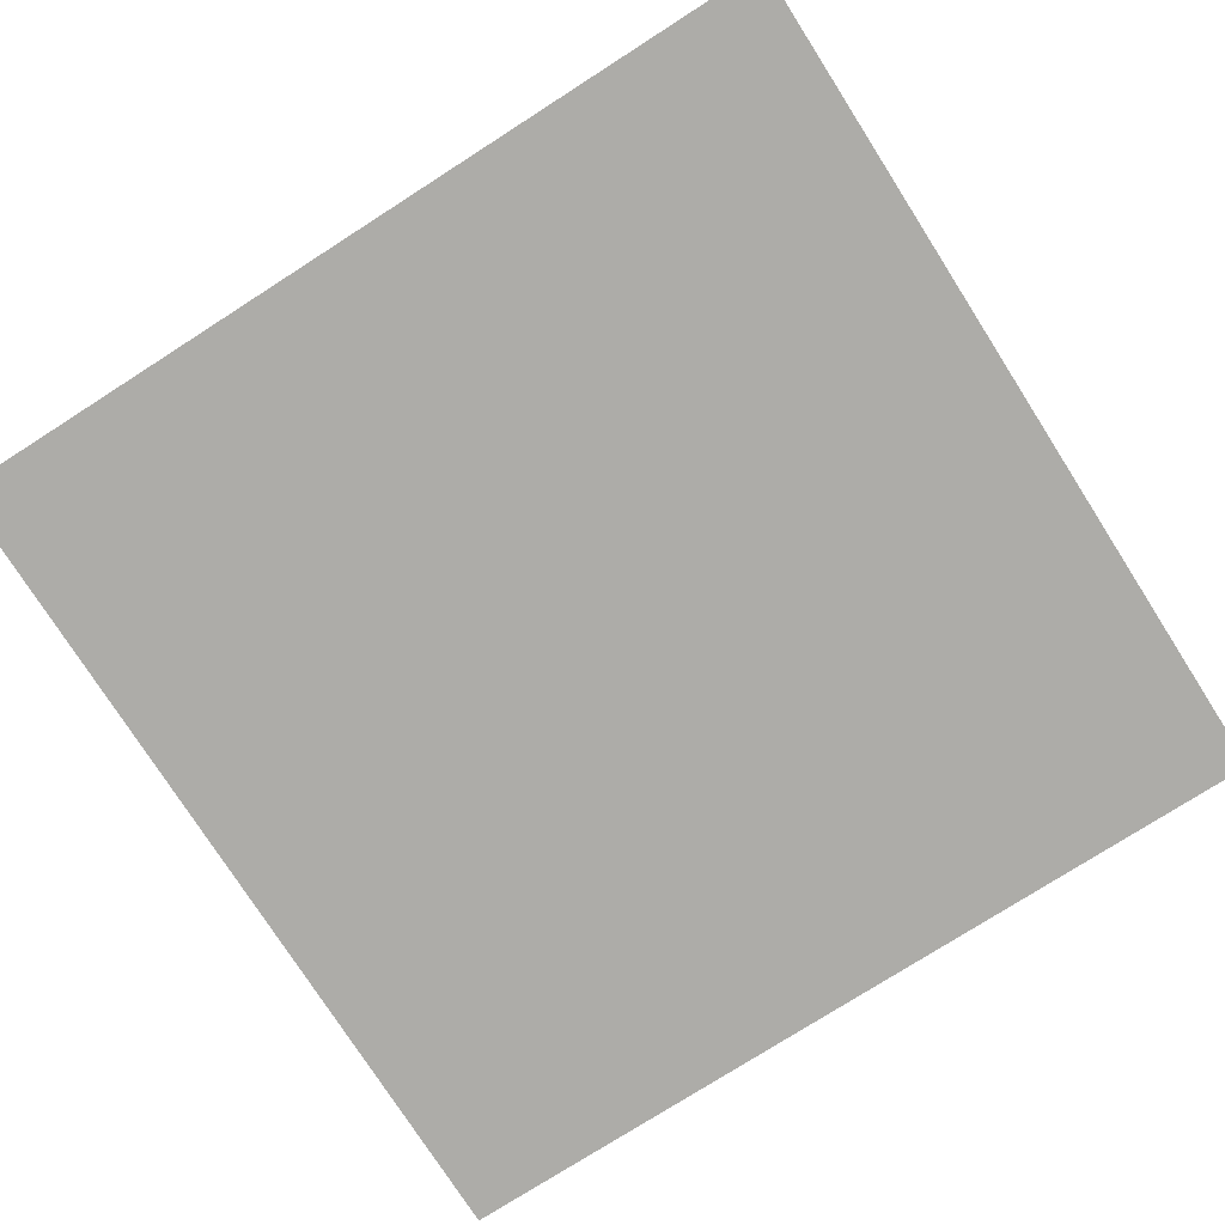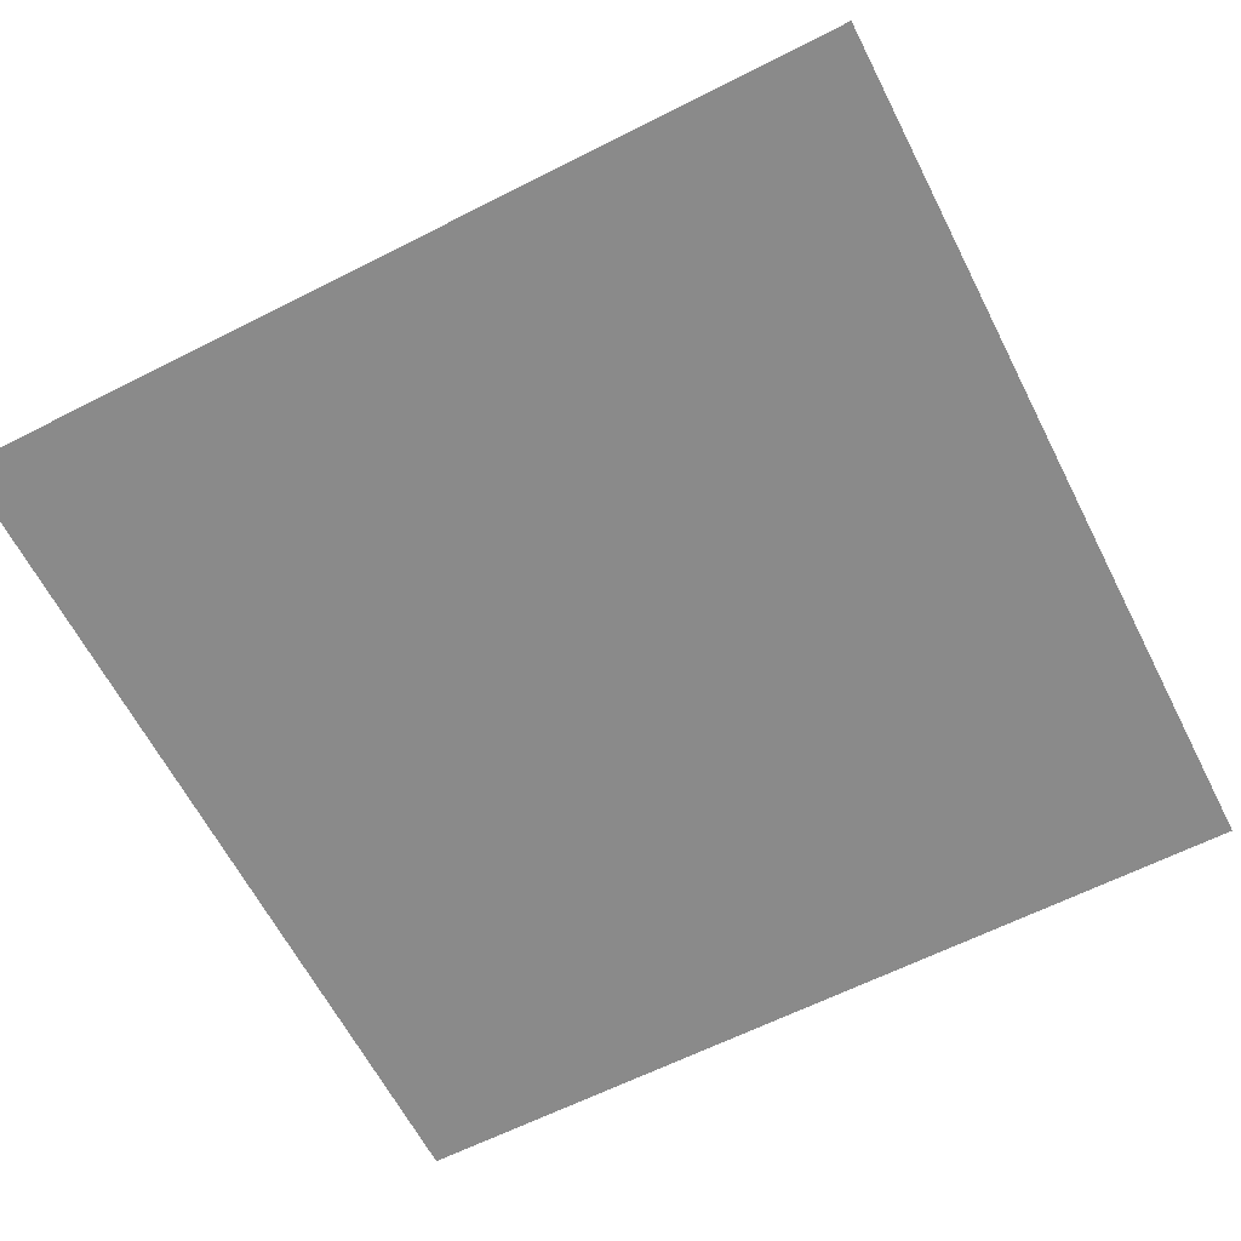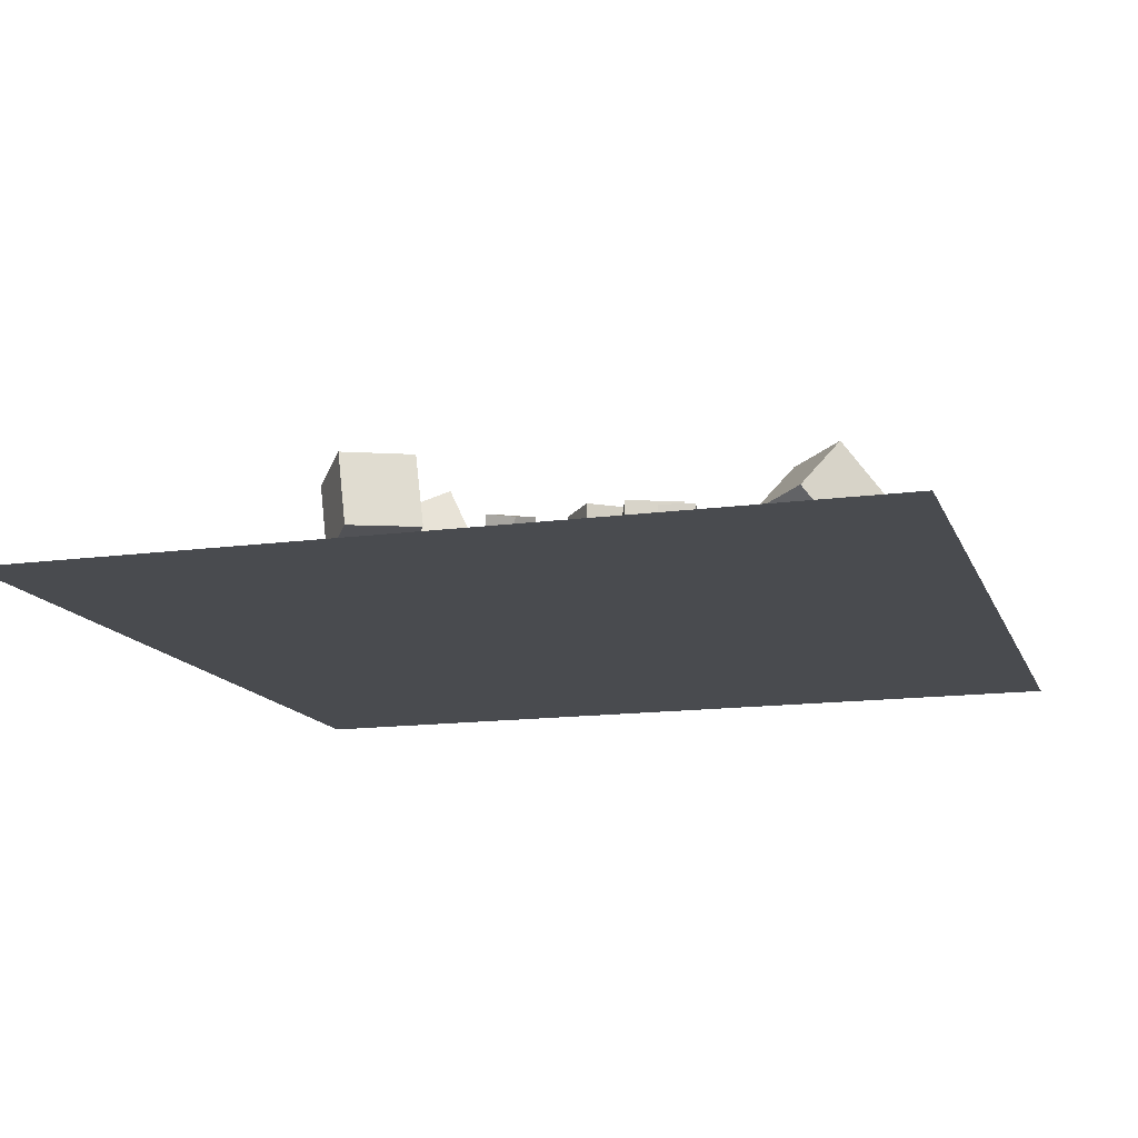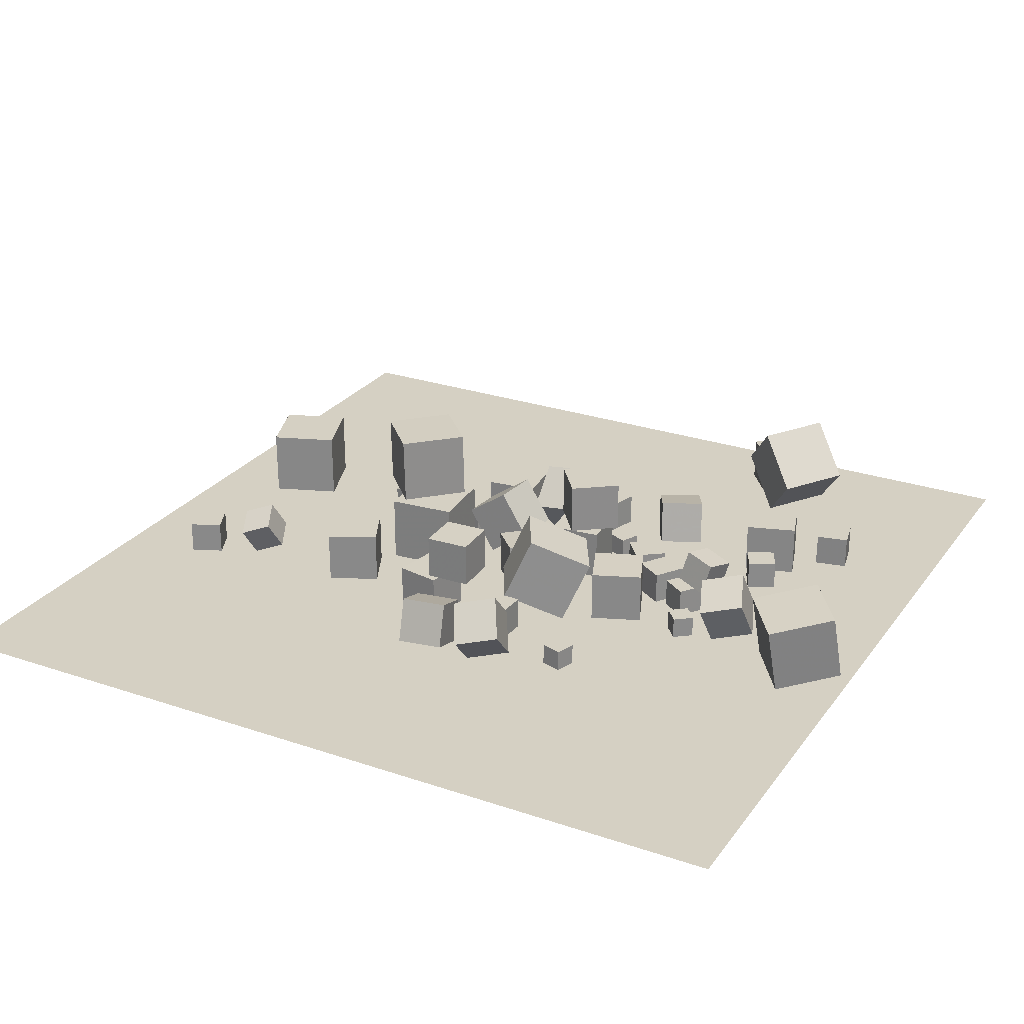
<metadata>
{"format":"obj","ext":"obj","renderer":"f3d","projection":"perspective","resolution":1024,"background":"white","views":[{"elev":-76.7,"azim":-57.4,"up":"+Z"},{"elev":-63.4,"azim":-62.9,"up":"+Z"},{"elev":-14.1,"azim":106.8,"up":"+Z"},{"elev":26.4,"azim":28.1,"up":"+Z"}]}
</metadata>
<code>
v 6.791 19.14 -2.551
v 5.011 18.23 -2.547
v 6.581 19.56 -0.6063
v 4.801 18.64 -0.6023
v 7.678 17.41 -2.082
v 5.898 16.49 -2.078
v 7.468 17.83 -0.1377
v 5.688 16.91 -0.1337
f 4 3 1
f 4 8 7
f 6 5 7
f 2 1 5
f 1 3 7
f 8 4 2
f 2 4 1
f 3 4 7
f 8 6 7
f 6 2 5
f 5 1 7
f 6 8 2
v 1.679 14.35 -0.2115
v 3.993 14.57 -0.2115
v 1.679 14.35 -2.537
v 3.993 14.57 -2.537
v 1.907 12.03 -0.2117
v 4.221 12.26 -0.2117
v 1.907 12.03 -2.537
v 4.221 12.26 -2.537
f 12 11 9
f 16 15 11
f 16 14 13
f 10 9 13
f 9 11 15
f 16 12 10
f 10 12 9
f 12 16 11
f 15 16 13
f 14 10 13
f 13 9 15
f 14 16 10
v 4.889 15.65 -1.592
v 4.018 16.02 -1.591
v 4.521 14.78 -1.592
v 3.65 15.15 -1.592
v 4.888 15.65 -2.537
v 4.018 16.02 -2.536
v 4.521 14.78 -2.537
v 3.65 15.15 -2.537
f 18 20 19
f 24 23 19
f 22 21 23
f 22 18 17
f 17 19 23
f 24 20 18
f 17 18 19
f 20 24 19
f 24 22 23
f 21 22 17
f 21 17 23
f 22 24 18
v 10.83 9.135 -2.557
v 10.24 9.869 -2.551
v 10.84 9.133 -1.612
v 10.25 9.867 -1.606
v 10.1 8.539 -2.551
v 9.504 9.273 -2.545
v 10.11 8.538 -1.606
v 9.513 9.272 -1.6
f 28 27 25
f 28 32 31
f 32 30 29
f 26 25 29
f 27 31 29
f 32 28 26
f 26 28 25
f 27 28 31
f 31 32 29
f 30 26 29
f 25 27 29
f 30 32 26
v 1.519 13.94 -0.2121
v 1.519 13.94 2.113
v 3.375 15.34 -0.2126
v 3.375 15.34 2.113
v 2.92 12.09 -0.2117
v 2.92 12.09 2.113
v 4.776 13.49 -0.2123
v 4.776 13.49 2.113
f 36 35 33
f 40 39 35
f 38 37 39
f 34 33 37
f 35 39 37
f 38 40 36
f 34 36 33
f 36 40 35
f 40 38 39
f 38 34 37
f 33 35 37
f 34 38 36
v 4.997 10.53 -2.537
v 5.878 8.376 -2.539
v 5.002 10.53 -0.2118
v 5.883 8.375 -0.2138
v 7.149 11.41 -2.541
v 8.03 9.257 -2.543
v 7.154 11.41 -0.2157
v 8.035 9.256 -0.2177
f 44 43 41
f 44 48 47
f 46 45 47
f 42 41 45
f 43 47 45
f 48 44 42
f 42 44 41
f 43 44 47
f 48 46 47
f 46 42 45
f 41 43 45
f 46 48 42
v -7.889 14.43 -1.388
v -8.78 14.63 -1.629
v -7.655 14.37 -2.302
v -8.547 14.57 -2.543
v -7.68 15.35 -1.395
v -8.572 15.55 -1.636
v -7.447 15.29 -2.309
v -8.338 15.49 -2.549
f 52 51 49
f 56 55 51
f 54 53 55
f 50 49 53
f 51 55 53
f 56 52 50
f 50 52 49
f 52 56 51
f 56 54 55
f 54 50 53
f 49 51 53
f 54 56 50
v 0.8829 8.706 -1.164
v 2.37 6.041 -1.099
v 1.965 9.379 1.61
v 3.452 6.713 1.675
v 3.319 10.03 -2.437
v 4.806 7.369 -2.371
v 4.402 10.71 0.3369
v 5.889 8.041 0.4027
f 58 60 59
f 64 63 59
f 62 61 63
f 58 57 61
f 59 63 61
f 62 64 60
f 57 58 59
f 60 64 59
f 64 62 63
f 62 58 61
f 57 59 61
f 58 62 60
v 18.31 7.619 0.9806
v 15.84 5.892 0.4562
v 18.62 8.079 -2.02
v 16.16 6.352 -2.545
v 16.53 10.09 1.172
v 14.07 8.367 0.6481
v 16.85 10.55 -1.829
v 14.38 8.827 -2.353
f 68 67 65
f 68 72 71
f 70 69 71
f 66 65 69
f 65 67 71
f 70 72 68
f 66 68 65
f 67 68 71
f 72 70 71
f 70 66 69
f 69 65 71
f 66 70 68
v -10.63 6.875 -0.6511
v -10.92 6.186 0.5982
v -10.07 5.644 -1.198
v -10.37 4.955 0.0514
v -11.94 6.51 -1.166
v -12.24 5.821 0.08362
v -11.38 5.279 -1.713
v -11.68 4.589 -0.4632
f 74 76 75
f 80 79 75
f 80 78 77
f 74 73 77
f 75 79 77
f 78 80 76
f 73 74 75
f 76 80 75
f 79 80 77
f 78 74 77
f 73 75 77
f 74 78 76
v 9.51 11.48 0.4926
v 10.87 11.02 0.2091
v 9.905 12.85 0.1863
v 11.26 12.39 -0.09718
v 9.149 11.27 -0.9041
v 10.5 10.82 -1.188
v 9.543 12.64 -1.21
v 10.9 12.19 -1.494
f 84 83 81
f 88 87 83
f 86 85 87
f 86 82 81
f 83 87 85
f 88 84 82
f 82 84 81
f 84 88 83
f 88 86 87
f 85 86 81
f 81 83 85
f 86 88 82
v 5.278 13.88 -2.543
v 5.288 13.89 -1.085
v 6.426 14.78 -2.556
v 6.436 14.78 -1.098
v 6.176 12.73 -2.542
v 6.186 12.74 -1.084
v 7.324 13.63 -2.555
v 7.334 13.64 -1.097
f 92 91 89
f 96 95 91
f 94 93 95
f 94 90 89
f 91 95 93
f 96 92 90
f 90 92 89
f 92 96 91
f 96 94 95
f 93 94 89
f 89 91 93
f 94 96 90
v -2.982 12.42 -0.5752
v -1.075 12.33 0.7509
v -2.823 14.74 -0.6445
v -0.915 14.65 0.6816
v -1.663 12.27 -2.484
v 0.2452 12.18 -1.158
v -1.503 14.59 -2.553
v 0.4046 14.5 -1.227
f 100 99 97
f 104 103 99
f 102 101 103
f 102 98 97
f 97 99 103
f 104 100 98
f 98 100 97
f 100 104 99
f 104 102 103
f 101 102 97
f 101 97 103
f 102 104 98
v 7.952 11.29 -1.084
v 8.738 12.52 -1.082
v 6.725 12.08 -1.085
v 7.51 13.31 -1.082
v 7.954 11.3 -2.542
v 8.74 12.52 -2.539
v 6.726 12.08 -2.542
v 7.512 13.31 -2.539
f 108 107 105
f 112 111 107
f 110 109 111
f 106 105 109
f 105 107 111
f 112 108 106
f 106 108 105
f 108 112 107
f 112 110 111
f 110 106 109
f 109 105 111
f 110 112 106
v 9.529 10.61 -2.543
v 9.533 10.6 -1.257
v 8.472 11.34 -2.536
v 8.476 11.34 -1.25
v 10.26 11.67 -2.54
v 10.27 11.66 -1.254
v 9.205 12.4 -2.534
v 9.208 12.39 -1.248
f 114 116 115
f 120 119 115
f 118 117 119
f 114 113 117
f 115 119 117
f 118 120 116
f 113 114 115
f 116 120 115
f 120 118 119
f 118 114 117
f 113 115 117
f 114 118 116
v 2.437 2.249 -2.561
v 2.58 0.8747 -1.115
v 1.648 3.541 -1.254
v 1.791 2.167 0.1919
v 4.269 2.914 -2.111
v 4.412 1.539 -0.6652
v 3.48 4.205 -0.8037
v 3.623 2.831 0.6418
f 124 123 121
f 128 127 123
f 126 125 127
f 122 121 125
f 123 127 125
f 128 124 122
f 122 124 121
f 124 128 123
f 128 126 127
f 126 122 125
f 121 123 125
f 126 128 122
v 13.09 11.07 -1.051
v 12.83 10.19 0.7127
v 13.77 9.363 -1.81
v 13.51 8.476 -0.04689
v 11.24 10.57 -1.578
v 10.98 9.682 0.1858
v 11.92 8.859 -2.337
v 11.66 7.972 -0.5738
f 130 132 131
f 132 136 135
f 134 133 135
f 134 130 129
f 129 131 135
f 136 132 130
f 129 130 131
f 131 132 135
f 136 134 135
f 133 134 129
f 133 129 135
f 134 136 130
v 0.657 7.29 -0.5433
v -1.342 7.241 -0.5506
v 0.6501 7.276 1.457
v -1.349 7.227 1.449
v 0.7059 5.29 -0.5569
v -1.294 5.242 -0.5641
v 0.699 5.277 1.443
v -1.3 5.228 1.436
f 140 139 137
f 144 143 139
f 142 141 143
f 138 137 141
f 139 143 141
f 144 140 138
f 138 140 137
f 140 144 139
f 144 142 143
f 142 138 141
f 137 139 141
f 142 144 138
v -7.544 12.2 3.514
v -5.455 9.972 3.574
v -5.32 14.29 3.559
v -3.231 12.06 3.618
v -7.471 12.18 0.4627
v -5.382 9.96 0.522
v -5.247 14.27 0.5075
v -3.157 12.05 0.5668
f 146 148 147
f 148 152 151
f 150 149 151
f 150 146 145
f 145 147 151
f 152 148 146
f 145 146 147
f 147 148 151
f 152 150 151
f 149 150 145
f 149 145 151
f 150 152 146
v -15.47 13.29 -2.56
v -15.48 13.29 0.492
v -16.52 16.16 -2.561
v -16.54 16.15 0.4916
v -12.6 14.35 -2.547
v -12.61 14.35 0.5052
v -13.66 17.22 -2.548
v -13.67 17.21 0.5048
f 156 155 153
f 160 159 155
f 158 157 159
f 158 154 153
f 153 155 159
f 160 156 154
f 154 156 153
f 156 160 155
f 160 158 159
f 157 158 153
f 157 153 159
f 158 160 154
v -0.9979 3.674 -0.695
v -0.883 3.002 -2.575
v -0.6845 1.82 -0.01303
v -0.5696 1.148 -1.893
v 0.9741 4.008 -0.6938
v 1.089 3.335 -2.574
v 1.287 2.154 -0.01188
v 1.402 1.482 -1.892
f 164 163 161
f 168 167 163
f 166 165 167
f 162 161 165
f 161 163 167
f 168 164 162
f 162 164 161
f 164 168 163
f 168 166 167
f 166 162 165
f 165 161 167
f 166 168 162
v 1.021 9.228 -2.405
v 0.9304 9.327 -0.4187
v -0.322 10.69 -2.539
v -0.4126 10.79 -0.5526
v 2.488 10.57 -2.405
v 2.398 10.67 -0.4186
v 1.145 12.04 -2.539
v 1.055 12.14 -0.5525
f 172 171 169
f 176 175 171
f 174 173 175
f 170 169 173
f 171 175 173
f 174 176 172
f 170 172 169
f 172 176 171
f 176 174 175
f 174 170 173
f 169 171 173
f 170 174 172
v -2.844 5.279 -2.557
v -2.843 5.273 -0.5568
v -2.476 7.245 -2.551
v -2.475 7.239 -0.5511
v -0.8781 4.911 -2.559
v -0.8769 4.905 -0.5591
v -0.5101 6.877 -2.553
v -0.5089 6.871 -0.5534
f 178 180 179
f 184 183 179
f 182 181 183
f 178 177 181
f 177 179 183
f 184 180 178
f 177 178 179
f 180 184 179
f 184 182 183
f 182 178 181
f 181 177 183
f 182 184 178
v 12.5 15.4 -1.263
v 11.94 16.56 -1.271
v 11.33 14.85 -1.261
v 10.78 16.01 -1.268
v 12.5 15.39 -2.549
v 11.94 16.55 -2.557
v 11.33 14.84 -2.546
v 10.78 16 -2.554
f 186 188 187
f 188 192 191
f 192 190 189
f 186 185 189
f 187 191 189
f 192 188 186
f 185 186 187
f 187 188 191
f 191 192 189
f 190 186 189
f 185 187 189
f 190 192 186
v 14.82 19.21 -1.096
v 14.5 20.64 -1.104
v 13.4 18.9 -1.087
v 13.08 20.32 -1.095
v 14.81 19.2 -2.554
v 14.5 20.63 -2.562
v 13.39 18.89 -2.545
v 13.07 20.31 -2.553
f 194 196 195
f 196 200 199
f 200 198 197
f 194 193 197
f 193 195 199
f 198 200 196
f 193 194 195
f 195 196 199
f 199 200 197
f 198 194 197
f 197 193 199
f 194 198 196
v -7.405 5.875 -0.2185
v -5.312 6.886 -0.2129
v -8.417 7.968 -0.2161
v -6.323 8.98 -0.2105
v -7.401 5.879 -2.544
v -5.308 6.89 -2.538
v -8.413 7.973 -2.541
v -6.319 8.984 -2.536
f 202 204 203
f 208 207 203
f 206 205 207
f 206 202 201
f 203 207 205
f 208 204 202
f 201 202 203
f 204 208 203
f 208 206 207
f 205 206 201
f 201 203 205
f 206 208 202
v 1.332 17.67 -2.543
v 2.735 17.28 -2.541
v 1.334 17.69 -1.086
v 2.736 17.29 -1.083
v 1.729 19.07 -2.559
v 3.132 18.68 -2.556
v 1.731 19.09 -1.101
v 3.133 18.69 -1.099
f 210 212 211
f 212 216 215
f 214 213 215
f 210 209 213
f 211 215 213
f 214 216 212
f 209 210 211
f 211 212 215
f 216 214 215
f 214 210 213
f 209 211 213
f 210 214 212
v 3.052 4.59 -1.102
v 3.114 6.046 -1.113
v 1.596 4.652 -1.103
v 1.658 6.109 -1.113
v 3.052 4.579 -2.56
v 3.115 6.036 -2.57
v 1.596 4.642 -2.561
v 1.658 6.098 -2.571
f 220 219 217
f 224 223 219
f 224 222 221
f 218 217 221
f 217 219 223
f 222 224 220
f 218 220 217
f 220 224 219
f 223 224 221
f 222 218 221
f 221 217 223
f 218 222 220
v -15.28 5.166 -2.549
v -15.27 5.17 -1.091
v -15.88 6.492 -2.552
v -15.88 6.496 -1.095
v -13.95 5.771 -2.551
v -13.95 5.775 -1.094
v -14.55 7.097 -2.555
v -14.55 7.101 -1.097
f 228 227 225
f 232 231 227
f 230 229 231
f 226 225 229
f 225 227 231
f 232 228 226
f 226 228 225
f 228 232 227
f 232 230 231
f 230 226 229
f 229 225 231
f 230 232 226
v 7.286 24.91 -0.4026
v 8.746 23.29 1.738
v 9.322 27.16 -0.09226
v 10.78 25.55 2.048
v 9.03 23.63 -2.557
v 10.49 22.01 -0.416
v 11.07 25.88 -2.246
v 12.53 24.27 -0.1057
f 234 236 235
f 236 240 239
f 238 237 239
f 234 233 237
f 233 235 239
f 240 236 234
f 233 234 235
f 235 236 239
f 240 238 239
f 238 234 237
f 237 233 239
f 238 240 234
v -5.819 9.546 0.498
v -2.776 9.789 0.5039
v -6.061 12.59 0.5003
v -3.019 12.83 0.5062
v -5.813 9.549 -2.555
v -2.77 9.792 -2.549
v -6.056 12.59 -2.552
v -3.013 12.83 -2.546
f 244 243 241
f 248 247 243
f 246 245 247
f 242 241 245
f 243 247 245
f 248 244 242
f 242 244 241
f 244 248 243
f 248 246 247
f 246 242 245
f 241 243 245
f 246 248 242
v -3.985 14.83 -1.592
v -4.235 13.92 -1.592
v -3.074 14.58 -1.592
v -3.324 13.67 -1.592
v -3.985 14.83 -2.537
v -4.235 13.92 -2.537
v -3.074 14.58 -2.537
v -3.324 13.67 -2.537
f 250 252 251
f 252 256 255
f 254 253 255
f 254 250 249
f 251 255 253
f 254 256 252
f 249 250 251
f 251 252 255
f 256 254 255
f 253 254 249
f 249 251 253
f 250 254 252
v 9.771 18.85 -0.2343
v 10.48 16.64 -0.228
v 11.99 19.56 -0.2282
v 12.69 17.34 -0.2218
v 9.779 18.85 -2.56
v 10.49 16.63 -2.553
v 11.99 19.56 -2.553
v 12.7 17.34 -2.547
f 258 260 259
f 264 263 259
f 262 261 263
f 258 257 261
f 259 263 261
f 262 264 260
f 257 258 259
f 260 264 259
f 264 262 263
f 262 258 261
f 257 259 261
f 258 262 260
v -0.6539 16.6 0.6837
v -0.5402 14.84 -0.8323
v 1.638 16.44 1.042
v 1.752 14.68 -0.4744
v -0.2786 18.11 -1.043
v -0.1649 16.35 -2.559
v 2.013 17.95 -0.6849
v 2.127 16.19 -2.201
f 268 267 265
f 272 271 267
f 270 269 271
f 266 265 269
f 267 271 269
f 270 272 268
f 266 268 265
f 268 272 267
f 272 270 271
f 270 266 269
f 265 267 269
f 266 270 268
v 6.06 4.415 -1.606
v 6.059 4.409 -2.551
v 5.791 3.51 -1.6
v 5.789 3.503 -2.545
v 6.966 4.145 -1.606
v 6.965 4.139 -2.551
v 6.696 3.24 -1.599
v 6.695 3.234 -2.544
f 276 275 273
f 280 279 275
f 280 278 277
f 274 273 277
f 275 279 277
f 278 280 276
f 274 276 273
f 276 280 275
f 279 280 277
f 278 274 277
f 273 275 277
f 274 278 276
v -1.336 19.2 -2.542
v -0.7667 19.96 -2.547
v -1.335 19.21 -1.597
v -0.7657 19.96 -1.602
v -2.09 19.77 -2.545
v -1.521 20.53 -2.55
v -2.089 19.78 -1.6
v -1.52 20.53 -1.605
f 284 283 281
f 288 287 283
f 288 286 285
f 286 282 281
f 283 287 285
f 286 288 284
f 282 284 281
f 284 288 283
f 287 288 285
f 285 286 281
f 281 283 285
f 282 286 284
v -1.011 15.39 -2.539
v -1.016 15.39 -0.214
v -3.324 15.16 -2.545
v -3.33 15.16 -0.2193
v -1.243 17.7 -2.542
v -1.248 17.71 -0.2167
v -3.556 17.47 -2.547
v -3.562 17.47 -0.2221
f 292 291 289
f 292 296 295
f 294 293 295
f 290 289 293
f 291 295 293
f 296 292 290
f 290 292 289
f 291 292 295
f 296 294 295
f 294 290 293
f 289 291 293
f 294 296 290
v 8.306 28.29 -2.562
v 8.304 28.3 -0.5617
v 9.491 26.68 -2.55
v 9.489 26.69 -0.55
v 6.695 27.1 -2.556
v 6.693 27.12 -0.5556
v 7.879 25.49 -2.544
v 7.877 25.51 -0.5439
f 300 299 297
f 304 303 299
f 304 302 301
f 298 297 301
f 297 299 303
f 304 300 298
f 298 300 297
f 300 304 299
f 303 304 301
f 302 298 301
f 301 297 303
f 302 304 298
v -18.87 -7.621 -2.577
v 18.87 -7.621 -2.577
v -18.87 30.12 -2.577
v 18.87 30.12 -2.577
f 306 308 307
f 305 306 307

</code>
